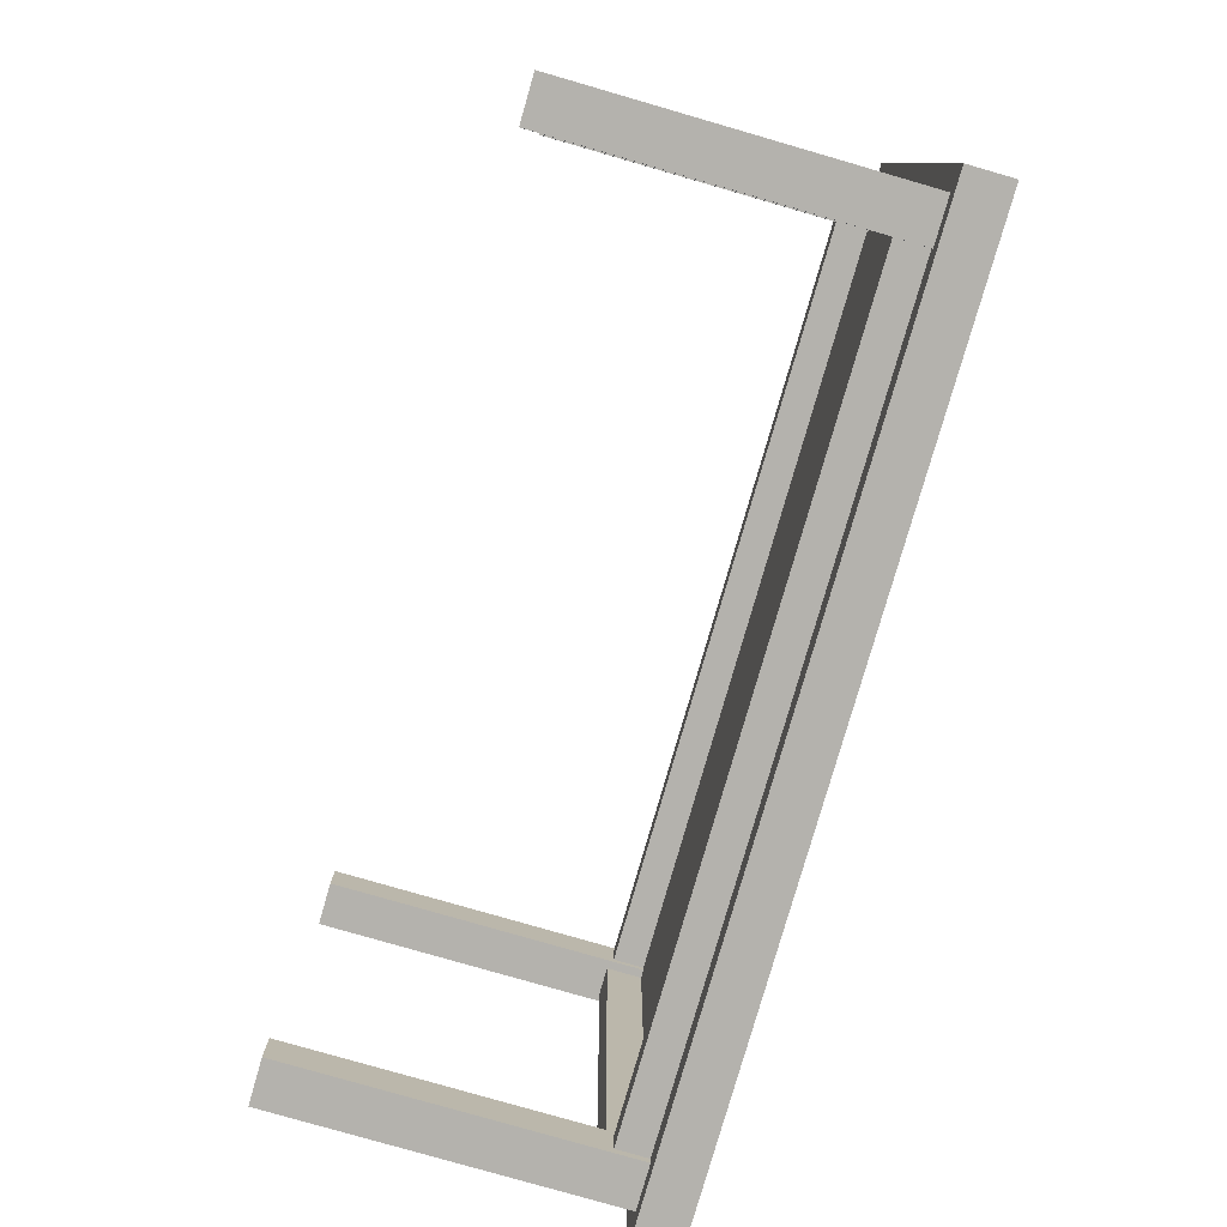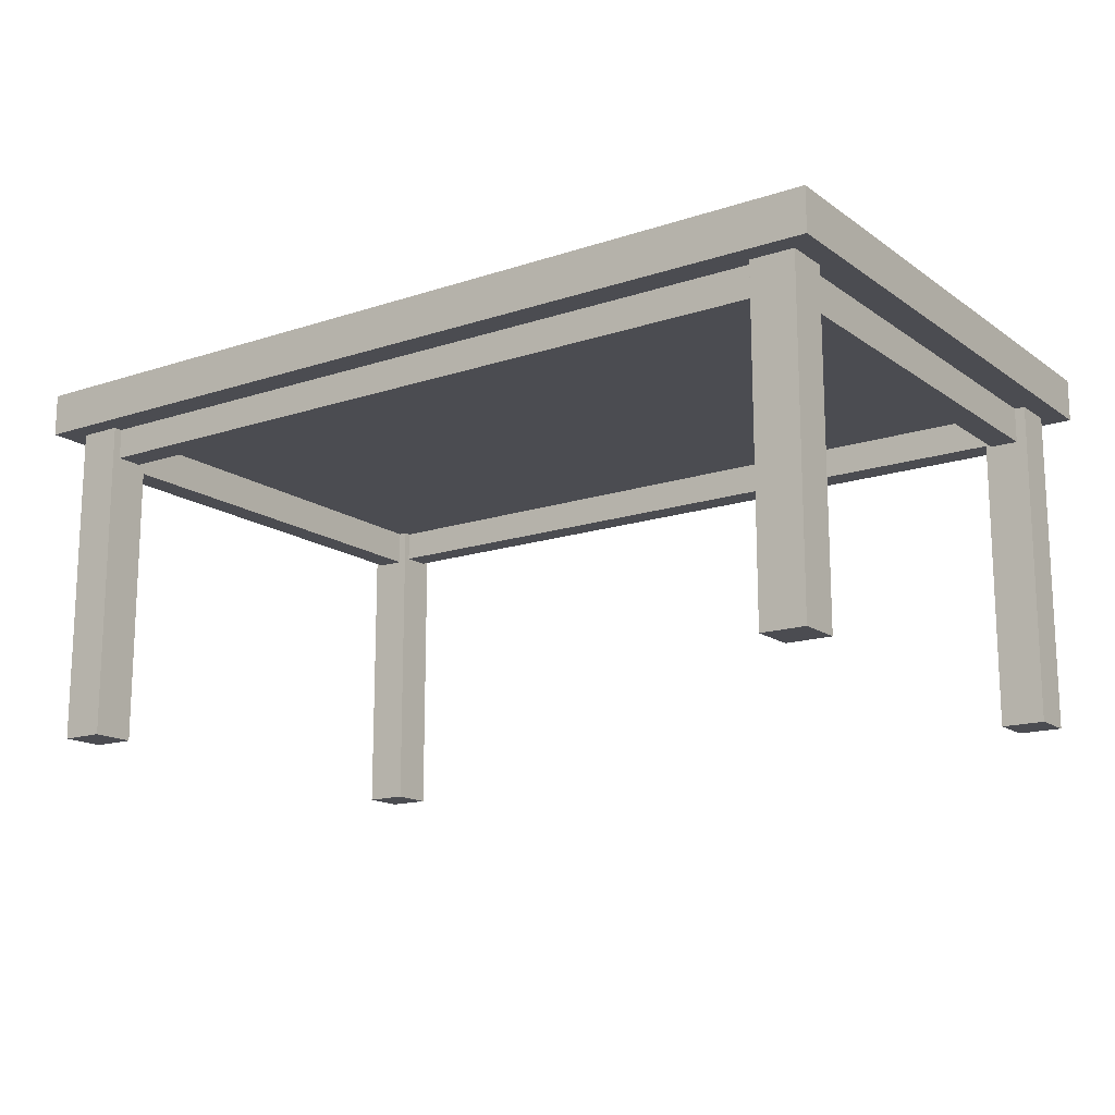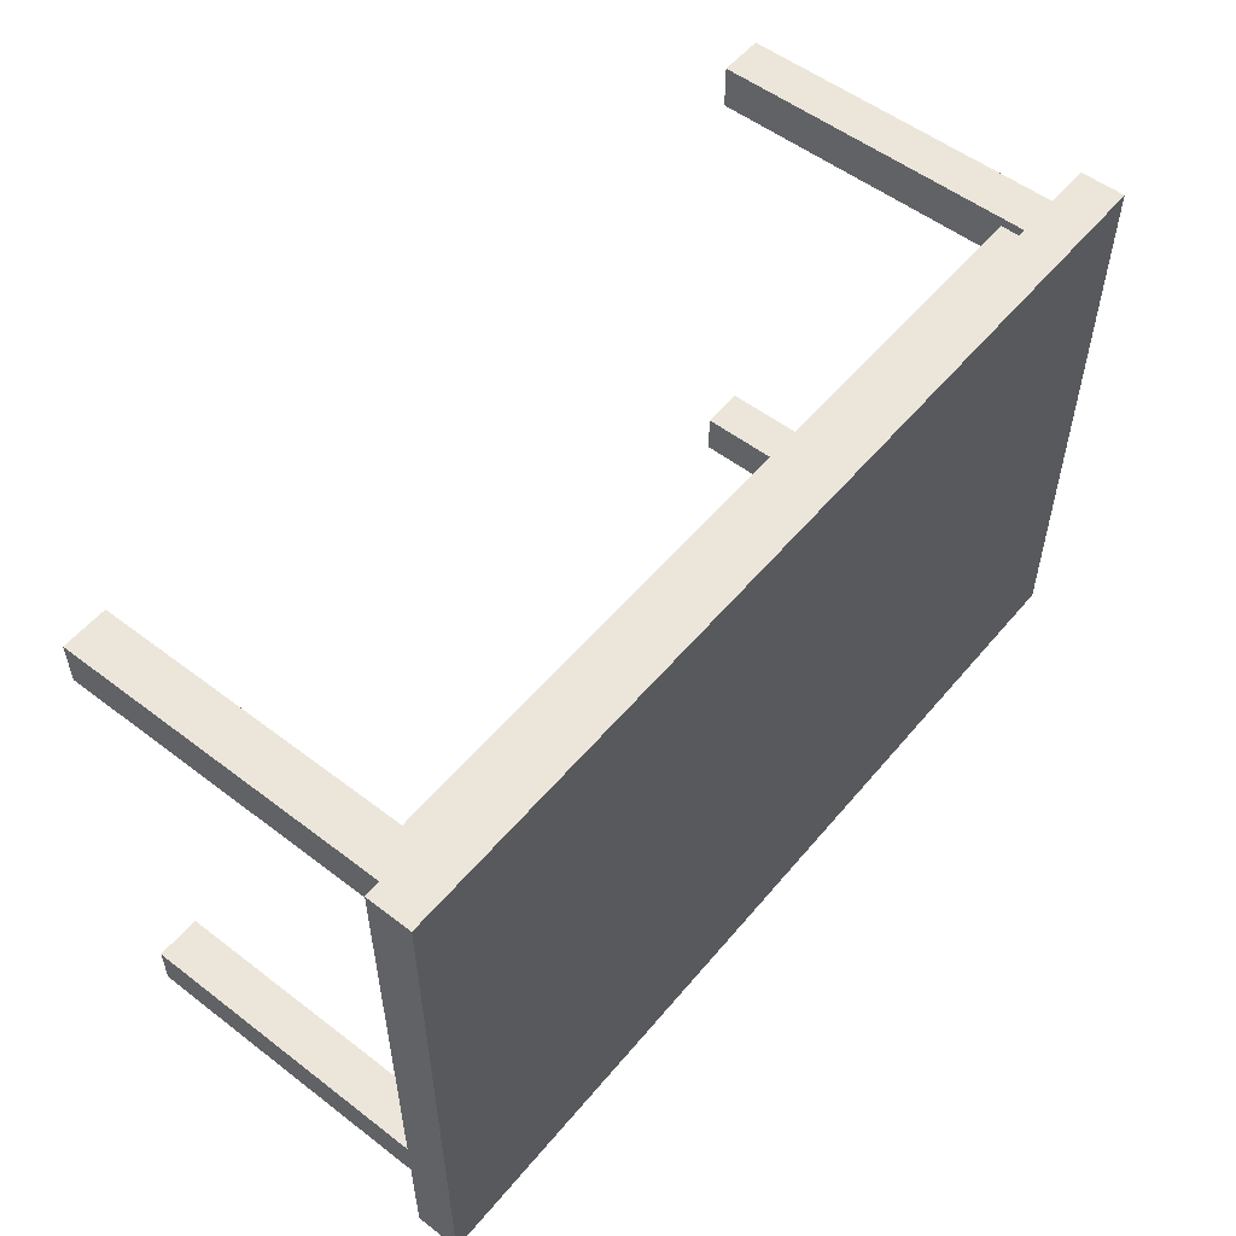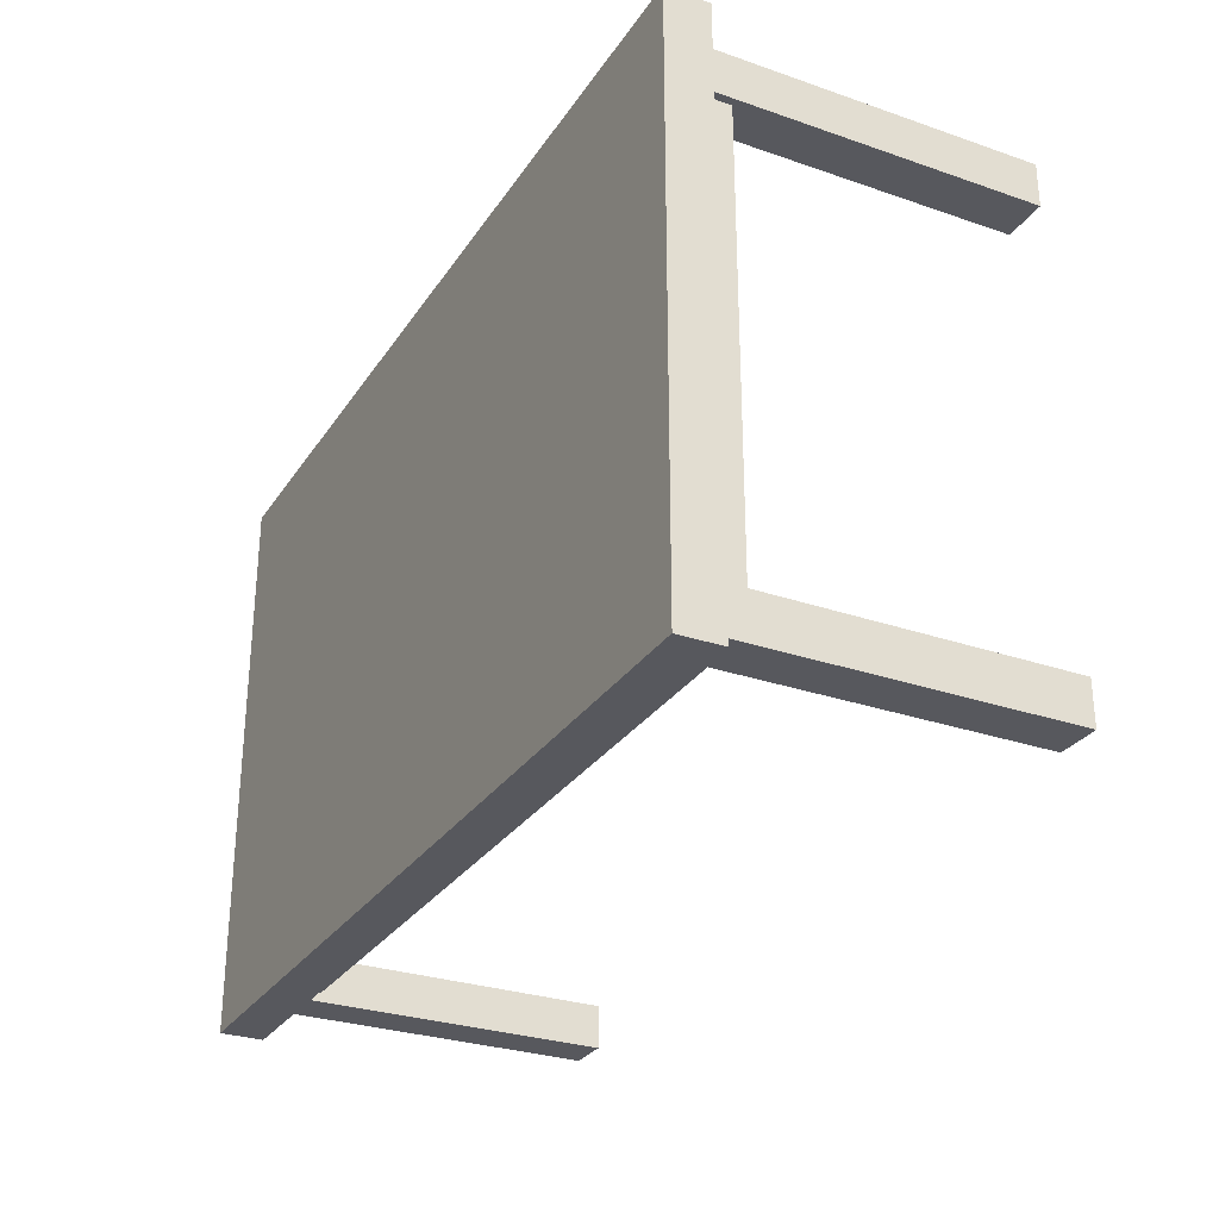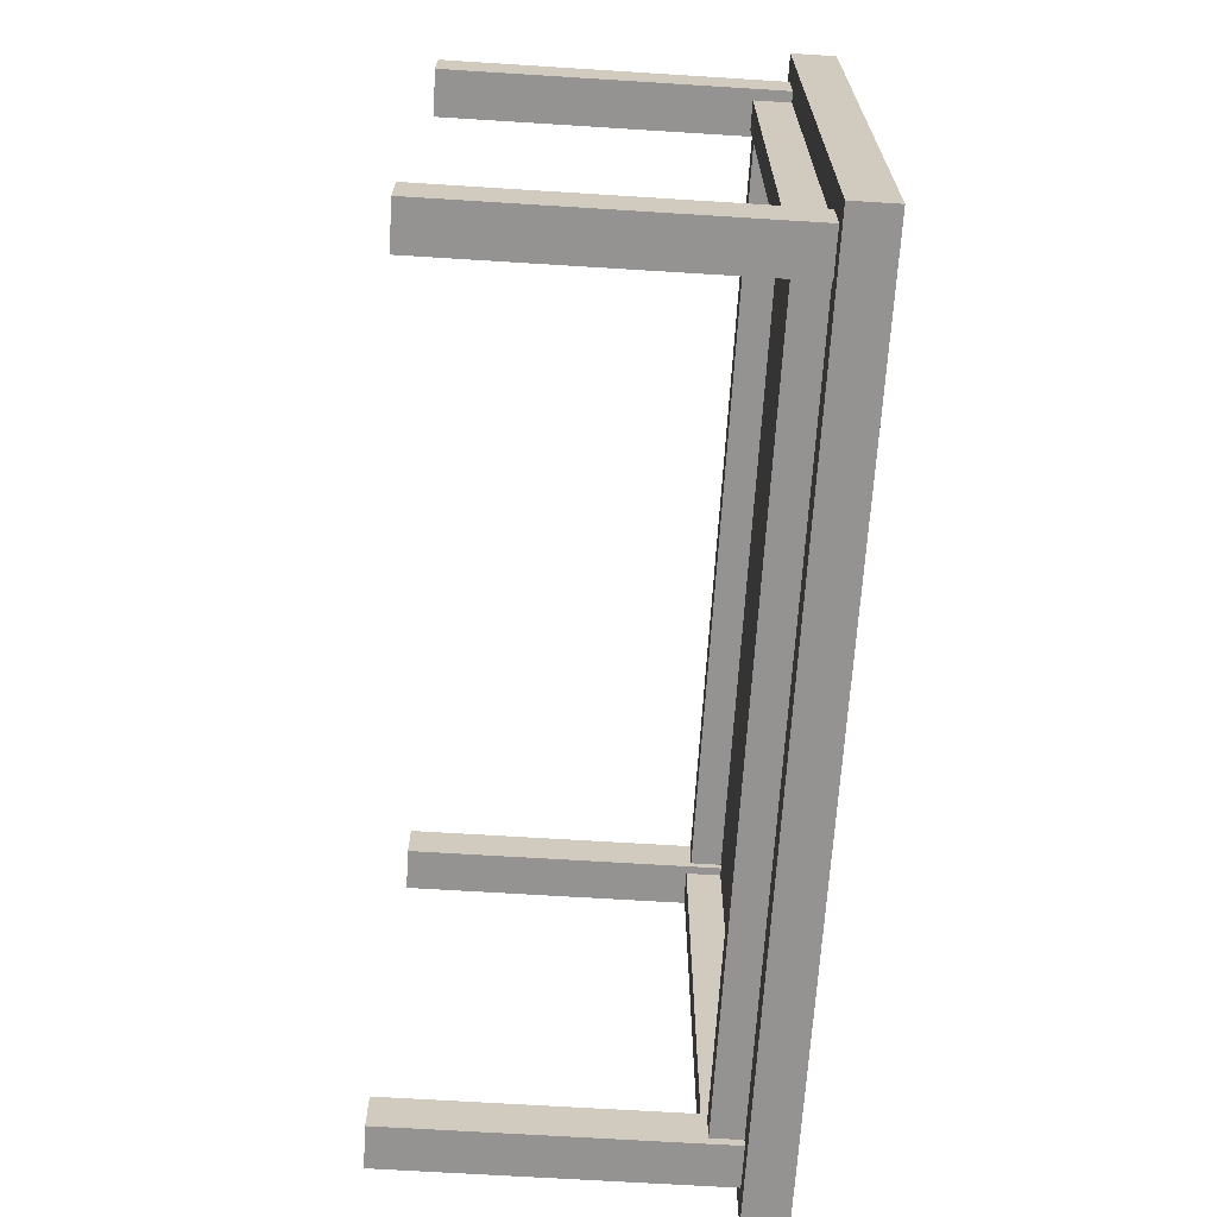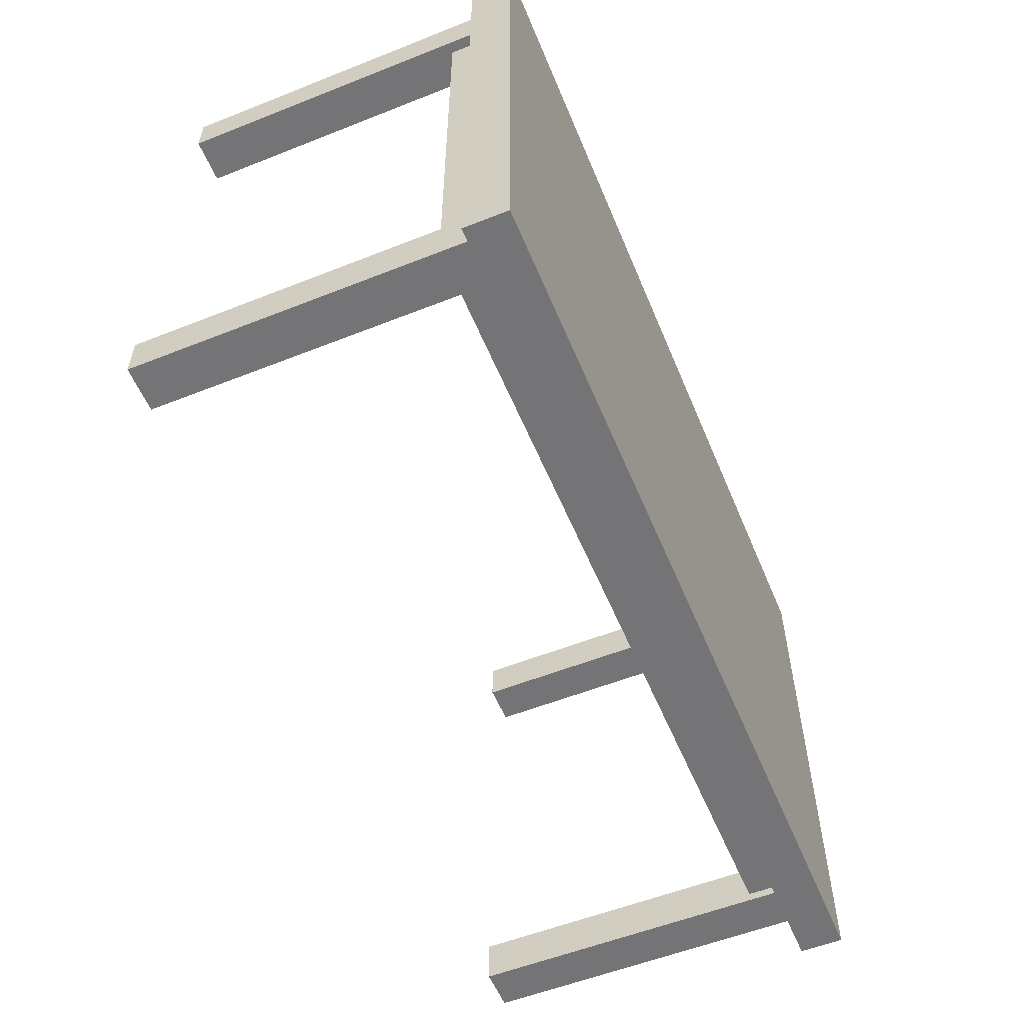
<metadata>
{"format":"obj","ext":"obj","renderer":"f3d","projection":"perspective","resolution":1024,"background":"white","views":[{"elev":-79.6,"azim":73.9,"up":"+Z"},{"elev":-15.5,"azim":34.9,"up":"+Y"},{"elev":54.4,"azim":129.0,"up":"+Z"},{"elev":-28.9,"azim":-117.2,"up":"+Z"},{"elev":-66.8,"azim":86.4,"up":"+Z"},{"elev":-56.3,"azim":112.5,"up":"+Z"}]}
</metadata>
<code>
o Cube.199
v 1.374 1.309 1.186
v 1.374 1.481 1.186
v 1.374 1.309 -1.084
v 1.374 1.481 -1.084
v -2.205 1.309 1.186
v -2.205 1.481 1.186
v -2.205 1.309 -1.084
v -2.205 1.481 -1.084
v -1.931 0.0125 -0.8217
v -1.931 1.387 -0.8217
v -1.931 0.0125 -0.9958
v -1.931 1.387 -0.9958
v -2.105 0.0125 -0.8217
v -2.105 1.387 -0.8217
v -2.105 0.0125 -0.9958
v -2.105 1.387 -0.9958
v -1.931 0.0125 1.105
v -1.931 1.387 1.105
v -1.931 0.0125 0.931
v -1.931 1.387 0.931
v -2.105 0.0125 1.105
v -2.105 1.387 1.105
v -2.105 0.0125 0.931
v -2.105 1.387 0.931
v 1.284 0.0125 1.105
v 1.284 1.387 1.105
v 1.284 0.0125 0.931
v 1.284 1.387 0.931
v 1.11 0.0125 1.105
v 1.11 1.387 1.105
v 1.11 0.0125 0.931
v 1.11 1.387 0.931
v 1.284 0.0125 -0.8217
v 1.284 1.387 -0.8217
v 1.284 0.0125 -0.9958
v 1.284 1.387 -0.9958
v 1.11 0.0125 -0.8217
v 1.11 1.387 -0.8217
v 1.11 0.0125 -0.9958
v 1.11 1.387 -0.9958
v 1.148 1.186 1.07
v 1.148 1.341 1.07
v 1.148 1.186 0.9594
v 1.148 1.341 0.9594
v -1.978 1.186 1.07
v -1.978 1.341 1.07
v -1.978 1.186 0.9594
v -1.978 1.341 0.9594
v 1.148 1.186 -0.8511
v 1.148 1.341 -0.8511
v 1.148 1.186 -0.9614
v 1.148 1.341 -0.9614
v -1.978 1.186 -0.8511
v -1.978 1.341 -0.8511
v -1.978 1.186 -0.9614
v -1.978 1.341 -0.9614
v 1.132 1.168 0.9578
v 1.132 1.323 0.9578
v 1.243 1.168 0.9578
v 1.243 1.323 0.9578
v 1.132 1.168 -0.8556
v 1.132 1.323 -0.8556
v 1.243 1.168 -0.8556
v 1.243 1.323 -0.8556
v -2.075 1.168 0.9578
v -2.075 1.323 0.9578
v -1.965 1.168 0.9578
v -1.965 1.323 0.9578
v -2.075 1.168 -0.8556
v -2.075 1.323 -0.8556
v -1.965 1.168 -0.8556
v -1.965 1.323 -0.8556
f 3 2 1
f 7 4 3
f 5 8 7
f 1 6 5
f 1 7 3
f 6 4 8
f 11 10 9
f 15 12 11
f 13 16 15
f 9 14 13
f 9 15 11
f 19 18 17
f 23 20 19
f 21 24 23
f 17 22 21
f 17 23 19
f 27 26 25
f 31 28 27
f 29 32 31
f 25 30 29
f 25 31 27
f 35 34 33
f 39 36 35
f 37 40 39
f 33 38 37
f 33 39 35
f 47 44 43
f 41 46 45
f 41 47 43
f 55 52 51
f 49 54 53
f 49 55 51
f 63 60 59
f 57 62 61
f 59 61 63
f 71 68 67
f 65 70 69
f 65 71 67
f 3 4 2
f 7 8 4
f 5 6 8
f 1 2 6
f 1 5 7
f 6 2 4
f 11 12 10
f 15 16 12
f 13 14 16
f 9 10 14
f 9 13 15
f 19 20 18
f 23 24 20
f 21 22 24
f 17 18 22
f 17 21 23
f 27 28 26
f 31 32 28
f 29 30 32
f 25 26 30
f 25 29 31
f 35 36 34
f 39 40 36
f 37 38 40
f 33 34 38
f 33 37 39
f 47 48 44
f 41 42 46
f 41 45 47
f 55 56 52
f 49 50 54
f 49 53 55
f 63 64 60
f 57 58 62
f 59 57 61
f 71 72 68
f 65 66 70
f 65 69 71

</code>
